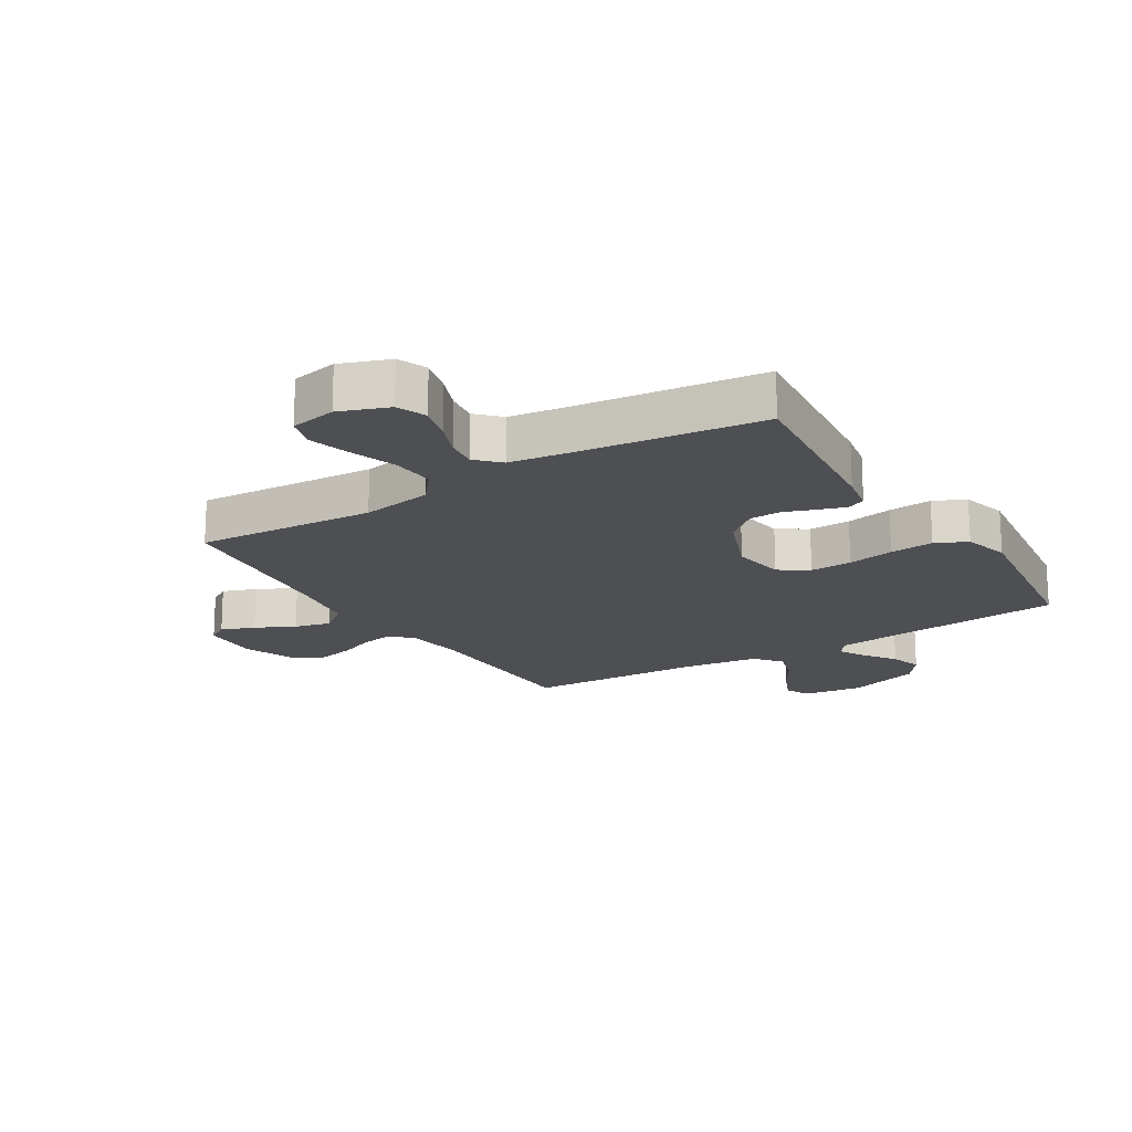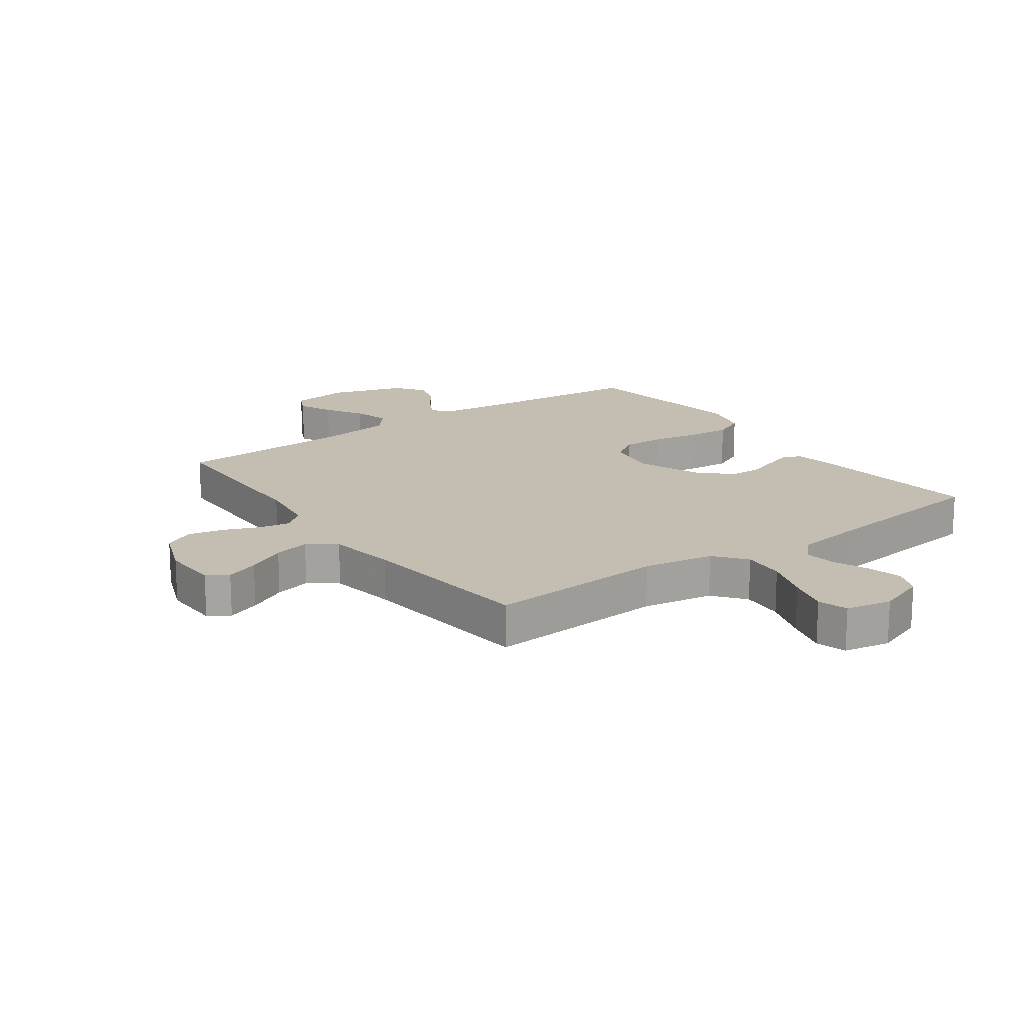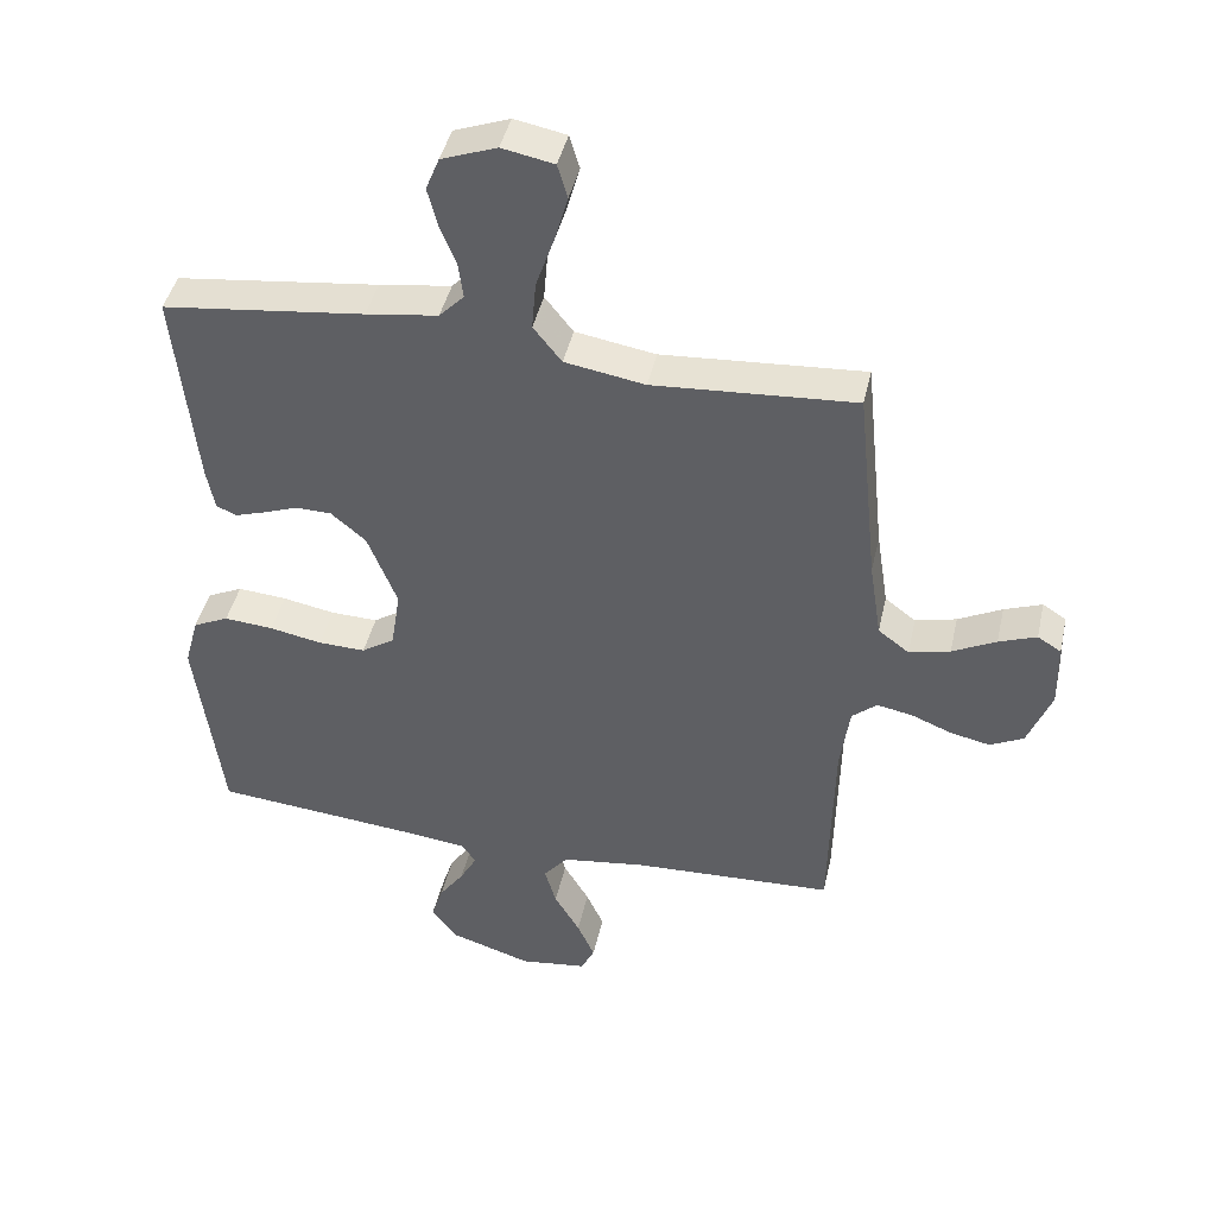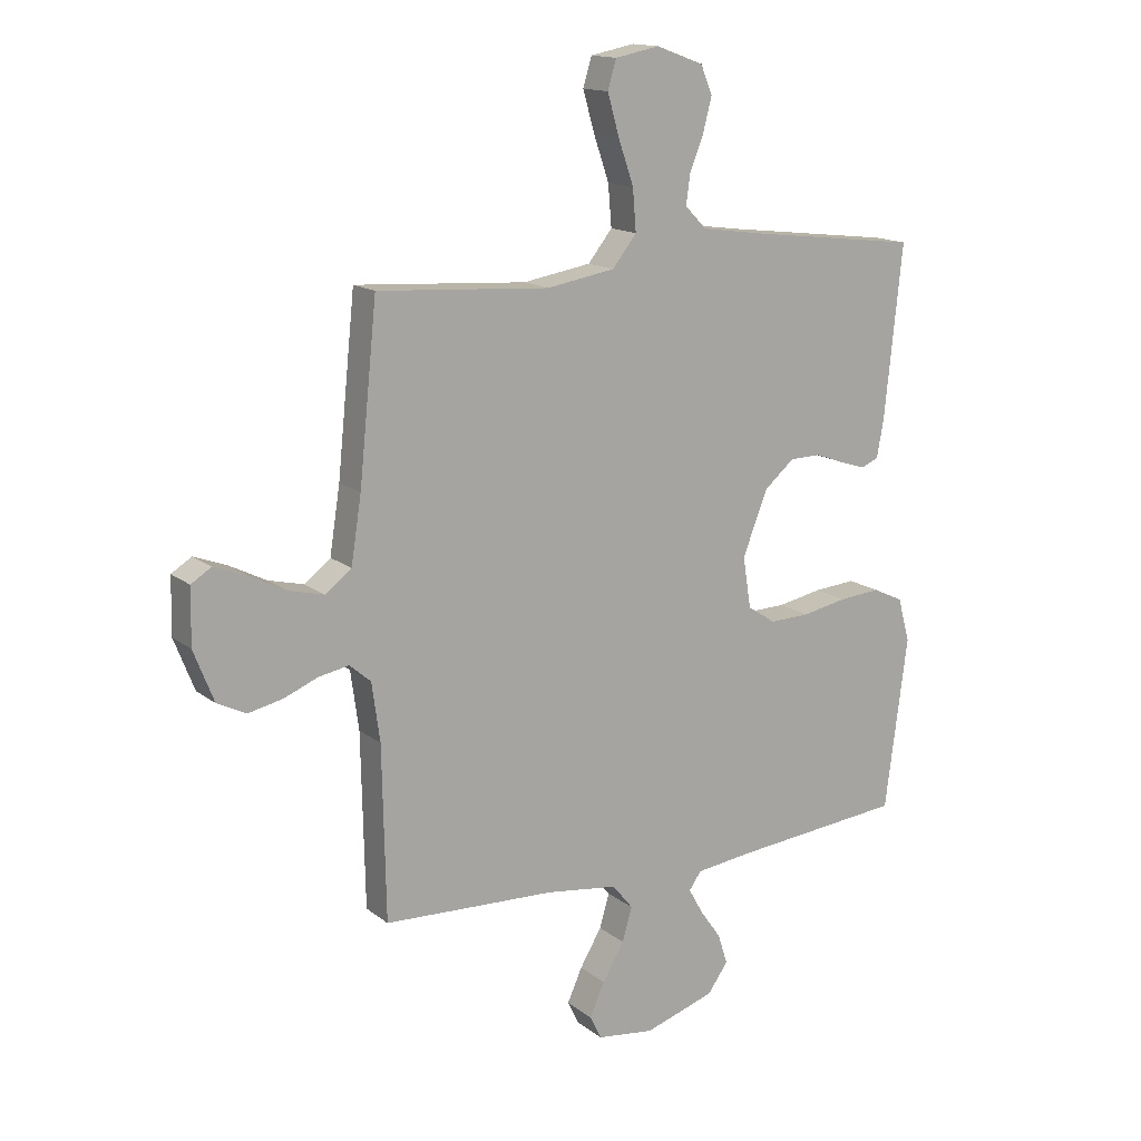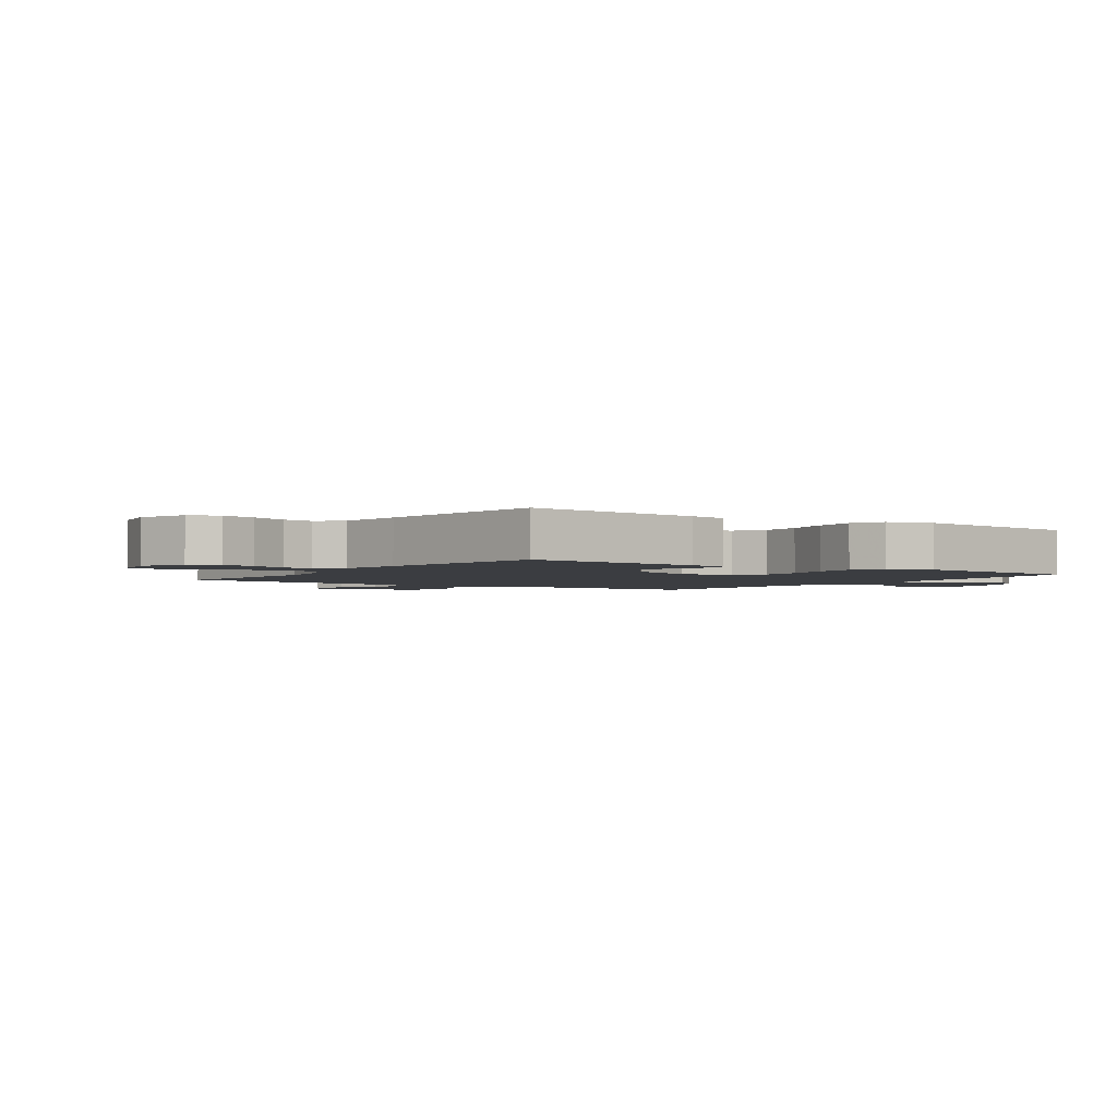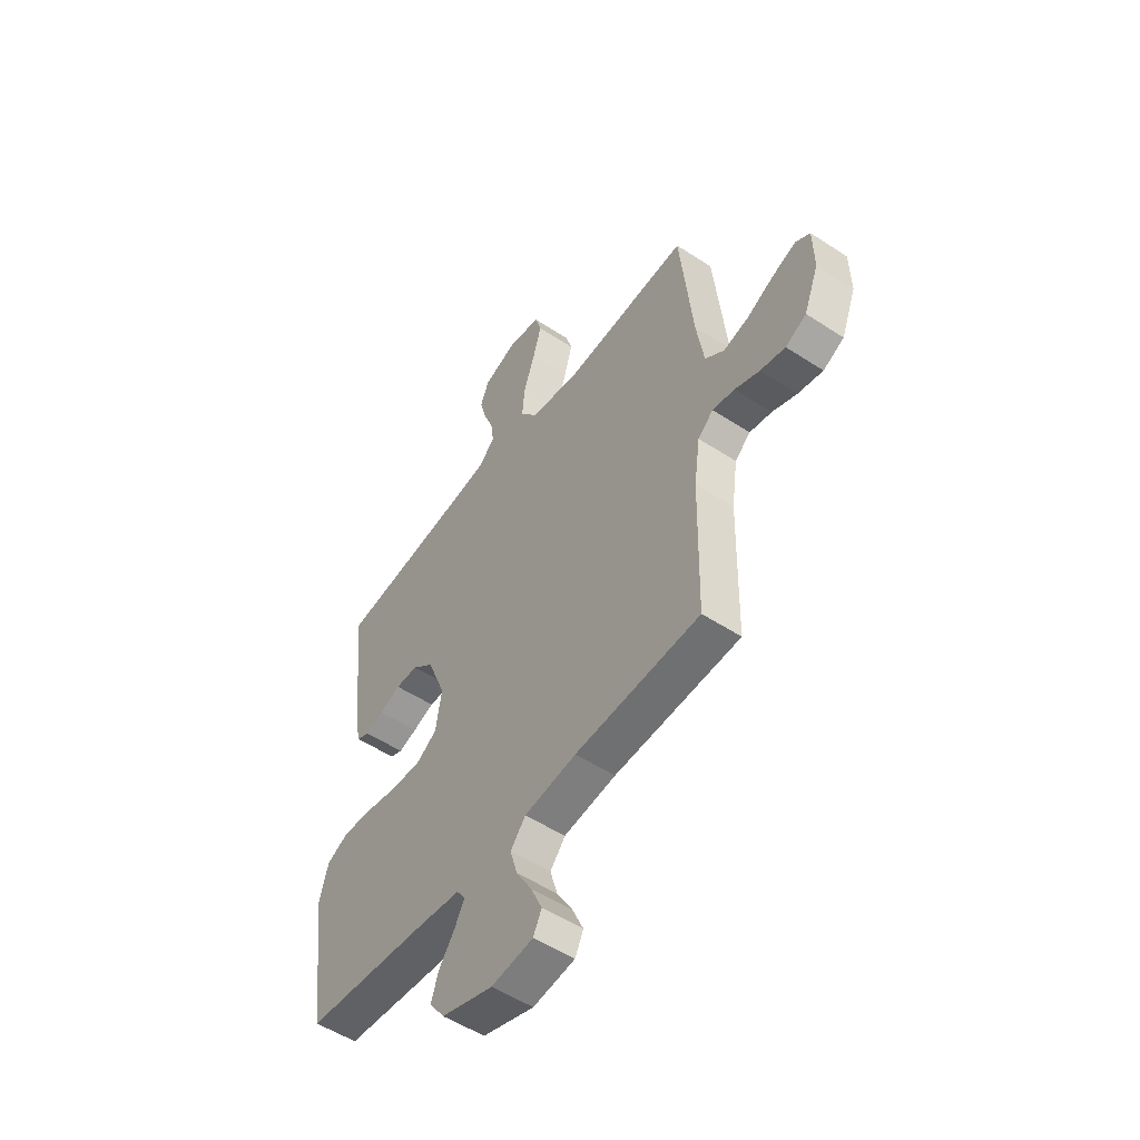
<metadata>
{"format":"obj","ext":"obj","renderer":"f3d","projection":"perspective","resolution":1024,"background":"white","views":[{"elev":-18.2,"azim":31.7,"up":"+Y"},{"elev":17.2,"azim":-35.8,"up":"+Y"},{"elev":43.1,"azim":-167.5,"up":"+Z"},{"elev":14.9,"azim":-32.3,"up":"+Z"},{"elev":-2.4,"azim":55.4,"up":"+Y"},{"elev":-52.7,"azim":-125.2,"up":"+Z"}]}
</metadata>
<code>
v -0.5 0.07 -0.5
v -0.506 0.07 -0.2
v -0.52 0.07 -0.099
v -0.557 0.07 -0.067
v -0.61 0.07 -0.077
v -0.669 0.07 -0.101
v -0.729 0.07 -0.114
v -0.779 0.07 -0.089
v -0.814 0.07 0
v -0.812 0.07 0.097
v -0.777 0.07 0.119
v -0.721 0.07 0.098
v -0.656 0.07 0.065
v -0.595 0.07 0.05
v -0.549 0.07 0.085
v -0.531 0.07 0.2
v -0.5 0.07 0.5
v -0.2 0.07 0.48
v -0.081 0.07 0.5
v -0.039 0.07 0.553
v -0.045 0.07 0.625
v -0.072 0.07 0.703
v -0.092 0.07 0.773
v -0.077 0.07 0.823
v 0 0.07 0.838
v 0.082 0.07 0.808
v 0.102 0.07 0.759
v 0.087 0.07 0.701
v 0.063 0.07 0.641
v 0.056 0.07 0.589
v 0.093 0.07 0.551
v 0.2 0.07 0.536
v 0.5 0.07 0.5
v 0.469 0.07 0.2
v 0.457 0.07 0.136
v 0.427 0.07 0.123
v 0.383 0.07 0.137
v 0.331 0.07 0.156
v 0.277 0.07 0.155
v 0.225 0.07 0.111
v 0.181 0.07 0
v 0.195 0.07 -0.089
v 0.244 0.07 -0.121
v 0.314 0.07 -0.119
v 0.392 0.07 -0.104
v 0.465 0.07 -0.098
v 0.518 0.07 -0.123
v 0.539 0.07 -0.2
v 0.5 0.07 -0.5
v 0.2 0.07 -0.528
v 0.101 0.07 -0.54
v 0.08 0.07 -0.57
v 0.105 0.07 -0.615
v 0.142 0.07 -0.667
v 0.159 0.07 -0.72
v 0.123 0.07 -0.77
v 0 0.07 -0.809
v -0.1 0.07 -0.796
v -0.12 0.07 -0.755
v -0.094 0.07 -0.697
v -0.056 0.07 -0.633
v -0.039 0.07 -0.574
v -0.075 0.07 -0.53
v -0.2 0.07 -0.513
v -0.5 0 -0.5
v -0.506 0 -0.2
v -0.52 0 -0.099
v -0.557 0 -0.067
v -0.61 0 -0.077
v -0.669 0 -0.101
v -0.729 0 -0.114
v -0.779 0 -0.089
v -0.814 0 0
v -0.812 0 0.097
v -0.777 0 0.119
v -0.721 0 0.098
v -0.656 0 0.065
v -0.595 0 0.05
v -0.549 0 0.085
v -0.531 0 0.2
v -0.5 0 0.5
v -0.2 0 0.48
v -0.081 0 0.5
v -0.039 0 0.553
v -0.045 0 0.625
v -0.072 0 0.703
v -0.092 0 0.773
v -0.077 0 0.823
v 0 0 0.838
v 0.082 0 0.808
v 0.102 0 0.759
v 0.087 0 0.701
v 0.063 0 0.641
v 0.056 0 0.589
v 0.093 0 0.551
v 0.2 0 0.536
v 0.5 0 0.5
v 0.469 0 0.2
v 0.457 0 0.136
v 0.427 0 0.123
v 0.383 0 0.137
v 0.331 0 0.156
v 0.277 0 0.155
v 0.225 0 0.111
v 0.181 0 0
v 0.195 0 -0.089
v 0.244 0 -0.121
v 0.314 0 -0.119
v 0.392 0 -0.104
v 0.465 0 -0.098
v 0.518 0 -0.123
v 0.539 0 -0.2
v 0.5 0 -0.5
v 0.2 0 -0.528
v 0.101 0 -0.54
v 0.08 0 -0.57
v 0.105 0 -0.615
v 0.142 0 -0.667
v 0.159 0 -0.72
v 0.123 0 -0.77
v 0 0 -0.809
v -0.1 0 -0.796
v -0.12 0 -0.755
v -0.094 0 -0.697
v -0.056 0 -0.633
v -0.039 0 -0.574
v -0.075 0 -0.53
v -0.2 0 -0.513
f 59 60 61
f 58 59 61
f 57 58 61
f 56 57 61
f 55 56 61
f 54 55 61
f 53 54 61
f 52 53 61 62
f 51 52 62 63
f 48 49 50
f 47 48 50
f 46 47 50
f 45 46 50
f 44 45 50
f 51 63 64
f 50 51 64
f 44 50 64
f 43 44 64
f 36 37 38
f 35 36 38
f 34 35 38
f 33 34 38
f 32 33 38
f 31 32 38 39
f 30 31 39 40
f 27 28 29
f 26 27 29
f 25 26 29
f 24 25 29
f 23 24 29
f 22 23 29
f 21 22 29
f 20 21 29 30
f 30 40 41
f 20 30 41
f 19 20 41
f 16 17 18
f 19 41 42
f 18 19 42
f 16 18 42
f 15 16 42
f 11 12 13
f 10 11 13
f 9 10 13
f 8 9 13
f 7 8 13
f 6 7 13
f 5 6 13
f 4 5 13 14
f 64 1 2
f 43 64 2
f 42 43 2
f 14 15 42
f 4 14 42
f 3 4 42
f 2 3 42
f 125 124 123
f 125 123 122
f 125 122 121
f 125 121 120
f 125 120 119
f 125 119 118
f 125 118 117
f 126 125 117 116
f 127 126 116 115
f 114 113 112
f 114 112 111
f 114 111 110
f 114 110 109
f 114 109 108
f 128 127 115
f 128 115 114
f 128 114 108
f 128 108 107
f 102 101 100
f 102 100 99
f 102 99 98
f 102 98 97
f 102 97 96
f 103 102 96 95
f 104 103 95 94
f 93 92 91
f 93 91 90
f 93 90 89
f 93 89 88
f 93 88 87
f 93 87 86
f 93 86 85
f 94 93 85 84
f 105 104 94
f 105 94 84
f 105 84 83
f 82 81 80
f 106 105 83
f 106 83 82
f 106 82 80
f 106 80 79
f 77 76 75
f 77 75 74
f 77 74 73
f 77 73 72
f 77 72 71
f 77 71 70
f 77 70 69
f 78 77 69 68
f 66 65 128
f 66 128 107
f 66 107 106
f 106 79 78
f 106 78 68
f 106 68 67
f 106 67 66
f 1 65 66 2
f 2 66 67 3
f 3 67 68 4
f 4 68 69 5
f 5 69 70 6
f 6 70 71 7
f 7 71 72 8
f 8 72 73 9
f 9 73 74 10
f 10 74 75 11
f 11 75 76 12
f 12 76 77 13
f 13 77 78 14
f 14 78 79 15
f 15 79 80 16
f 16 80 81 17
f 17 81 82 18
f 18 82 83 19
f 19 83 84 20
f 20 84 85 21
f 21 85 86 22
f 22 86 87 23
f 23 87 88 24
f 24 88 89 25
f 25 89 90 26
f 26 90 91 27
f 27 91 92 28
f 28 92 93 29
f 29 93 94 30
f 30 94 95 31
f 31 95 96 32
f 32 96 97 33
f 33 97 98 34
f 34 98 99 35
f 35 99 100 36
f 36 100 101 37
f 37 101 102 38
f 38 102 103 39
f 39 103 104 40
f 40 104 105 41
f 41 105 106 42
f 42 106 107 43
f 43 107 108 44
f 44 108 109 45
f 45 109 110 46
f 46 110 111 47
f 47 111 112 48
f 48 112 113 49
f 49 113 114 50
f 50 114 115 51
f 51 115 116 52
f 52 116 117 53
f 53 117 118 54
f 54 118 119 55
f 55 119 120 56
f 56 120 121 57
f 57 121 122 58
f 58 122 123 59
f 59 123 124 60
f 60 124 125 61
f 61 125 126 62
f 62 126 127 63
f 63 127 128 64
f 64 128 65 1

</code>
